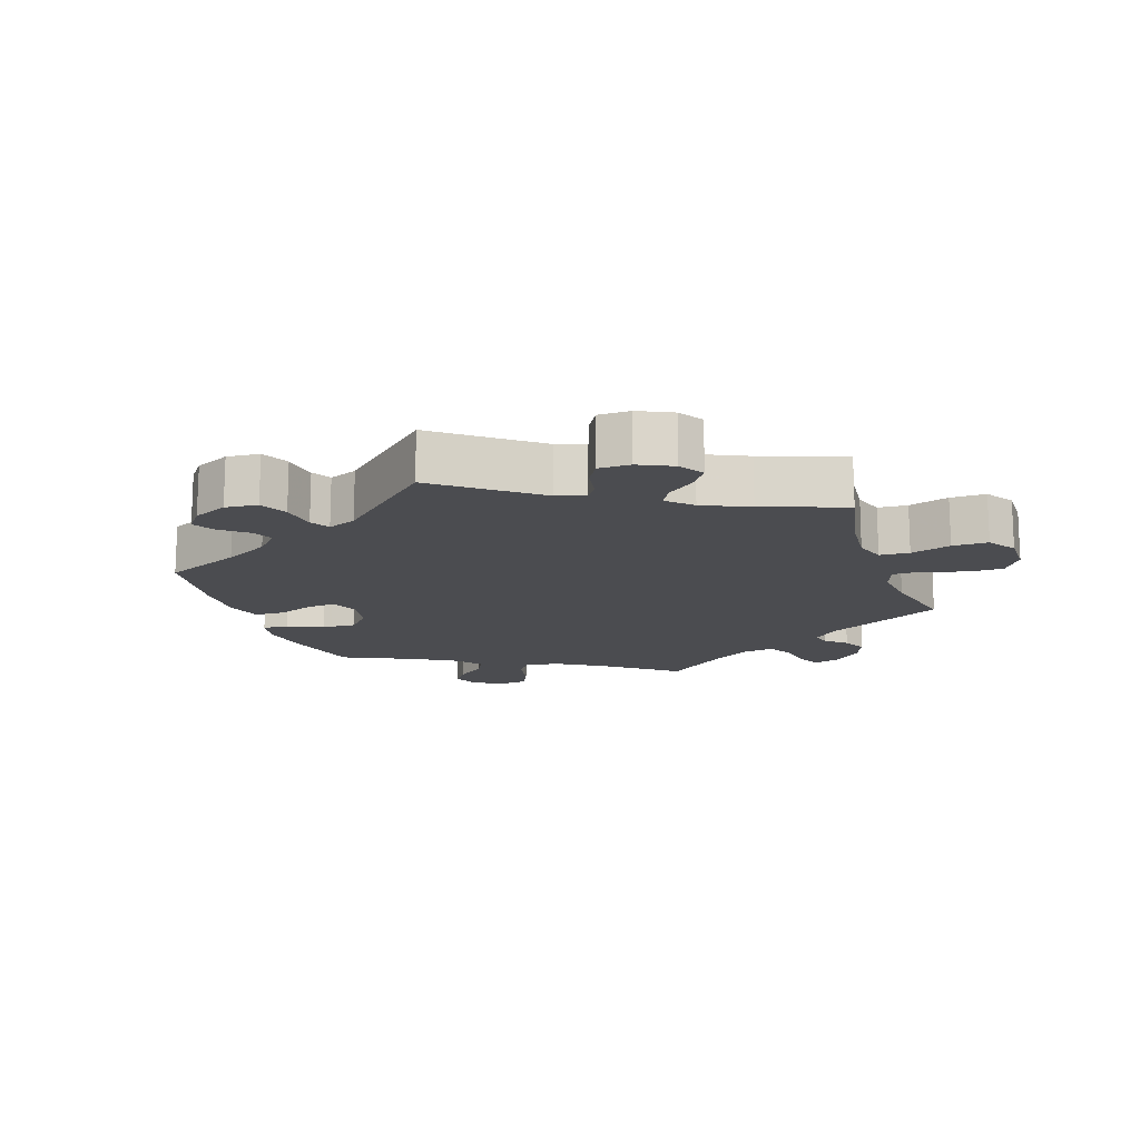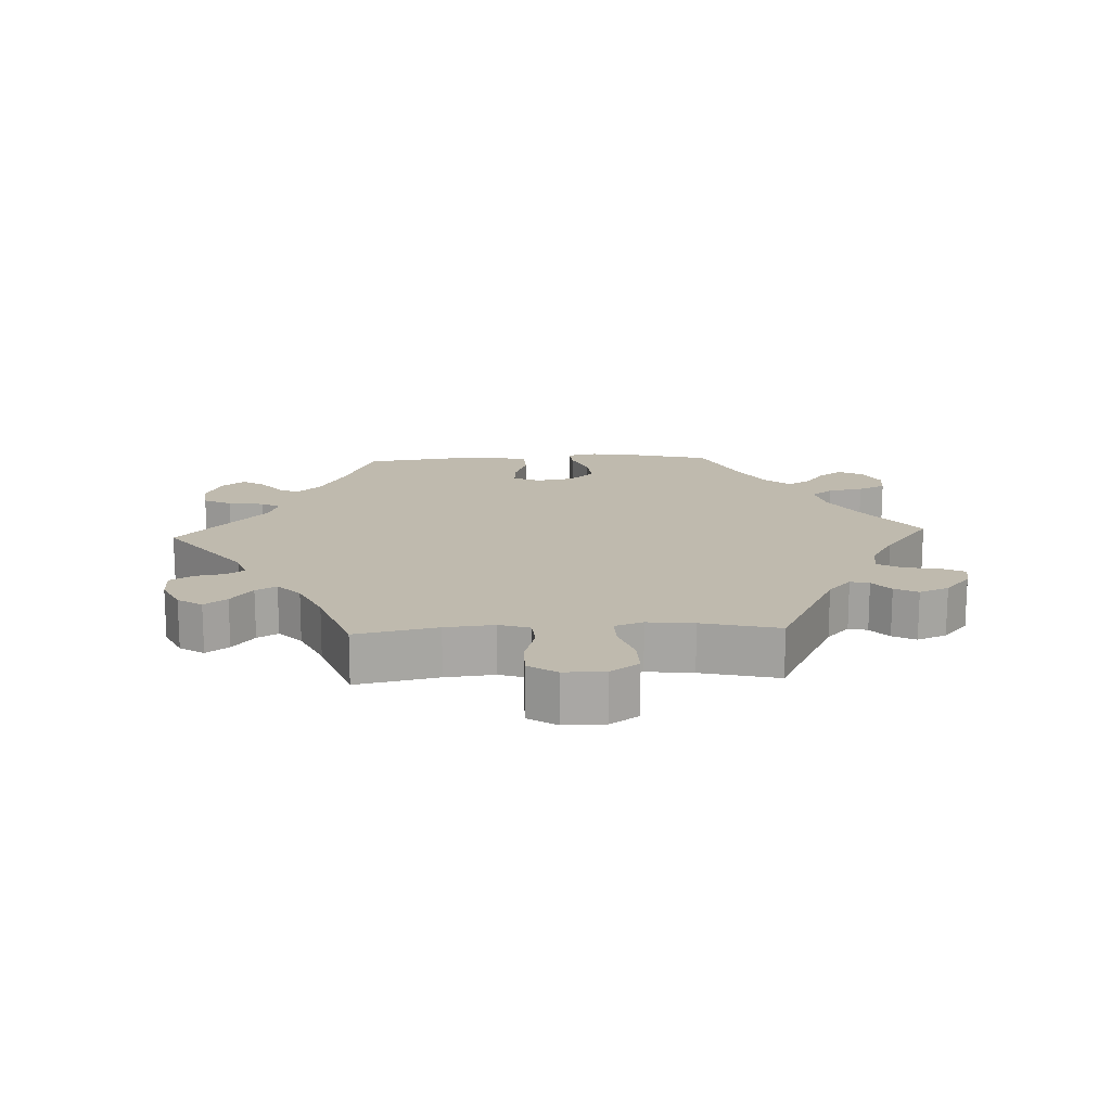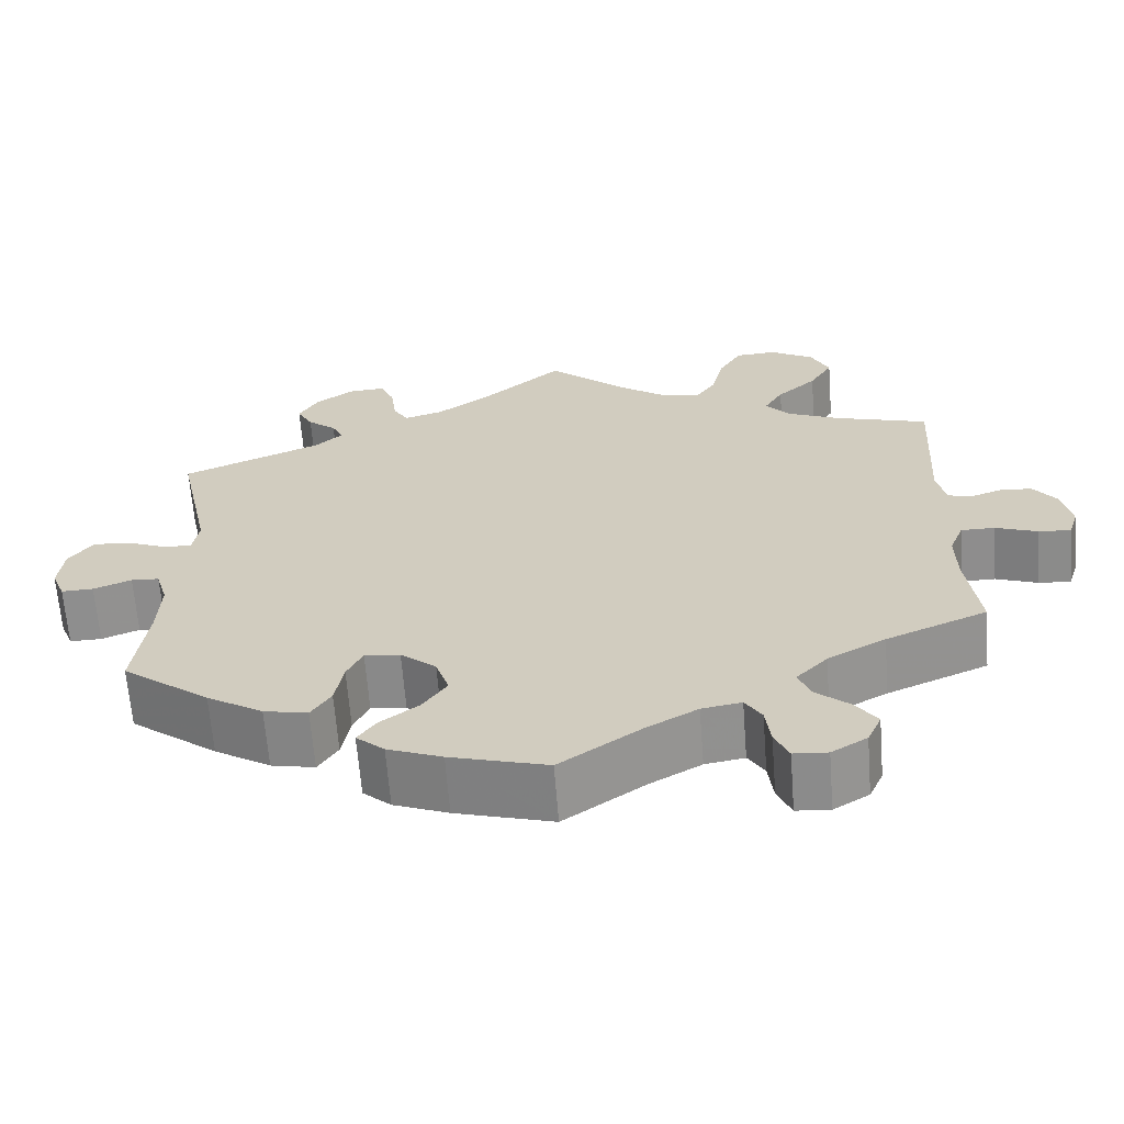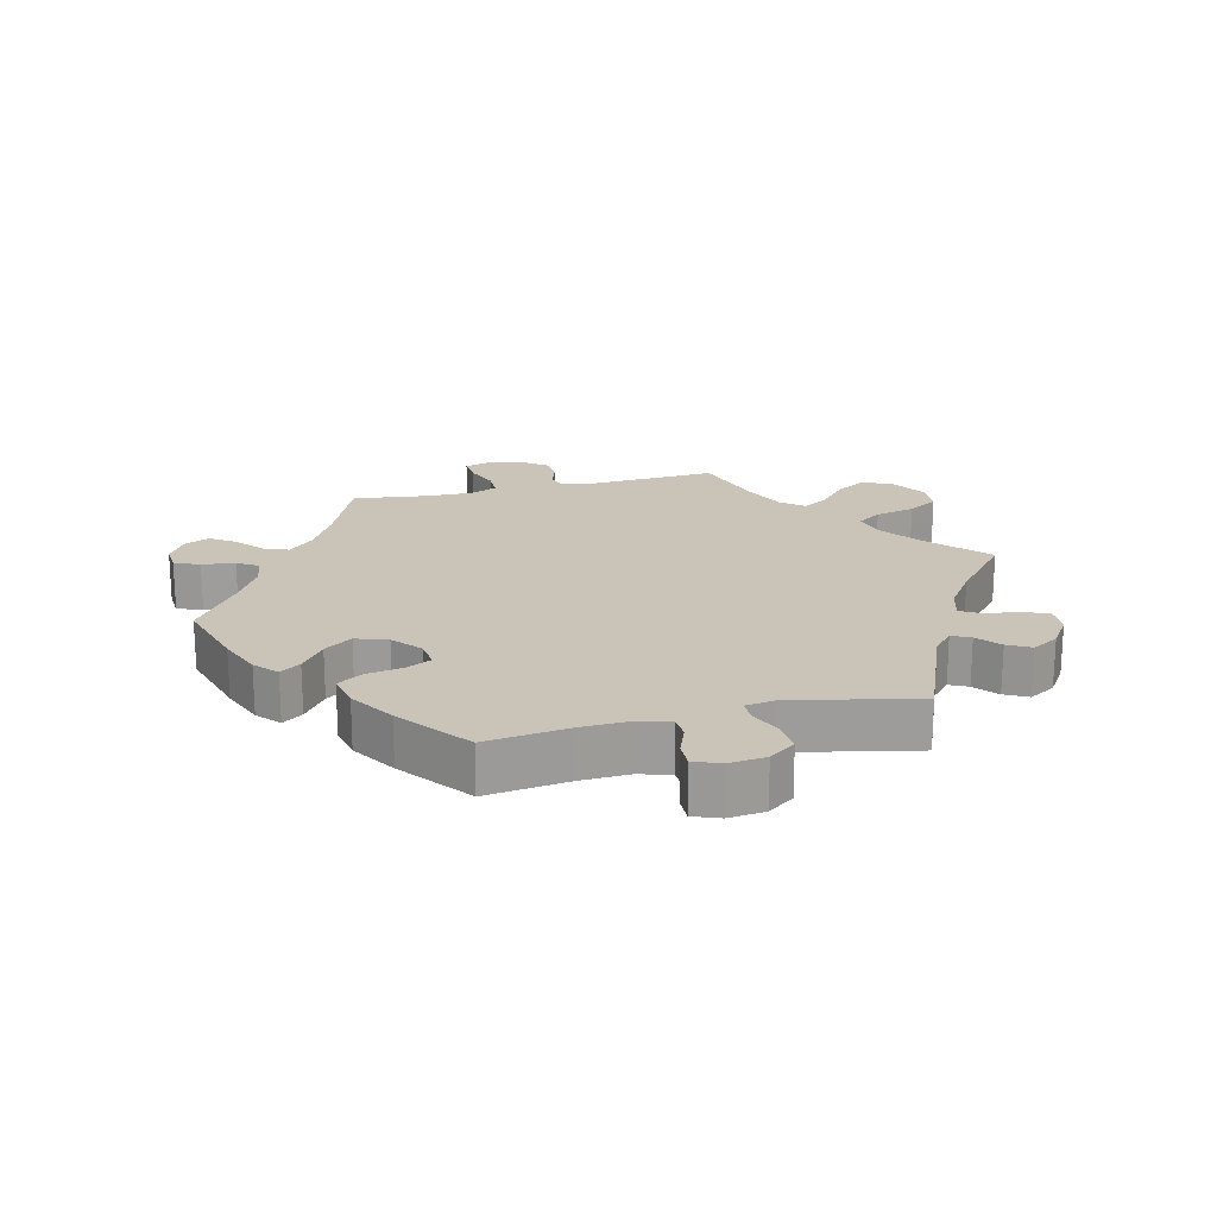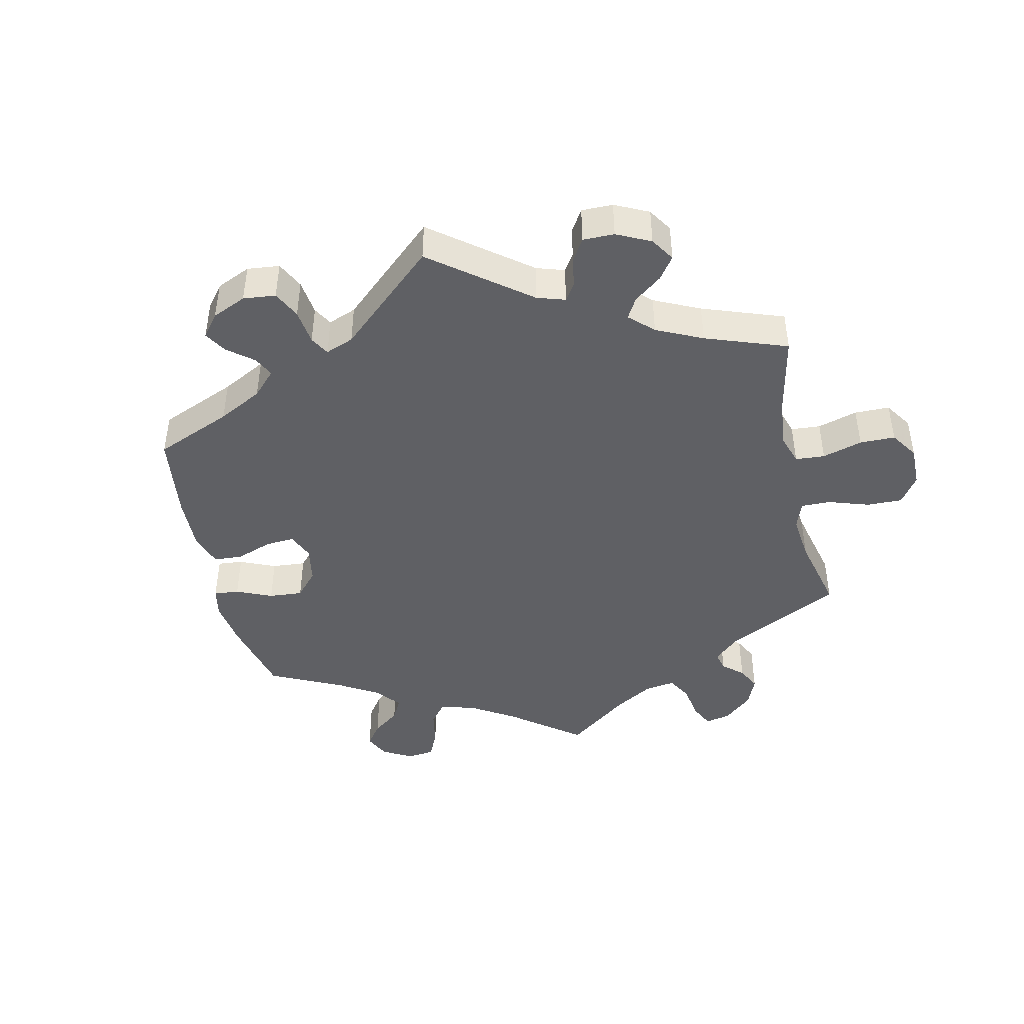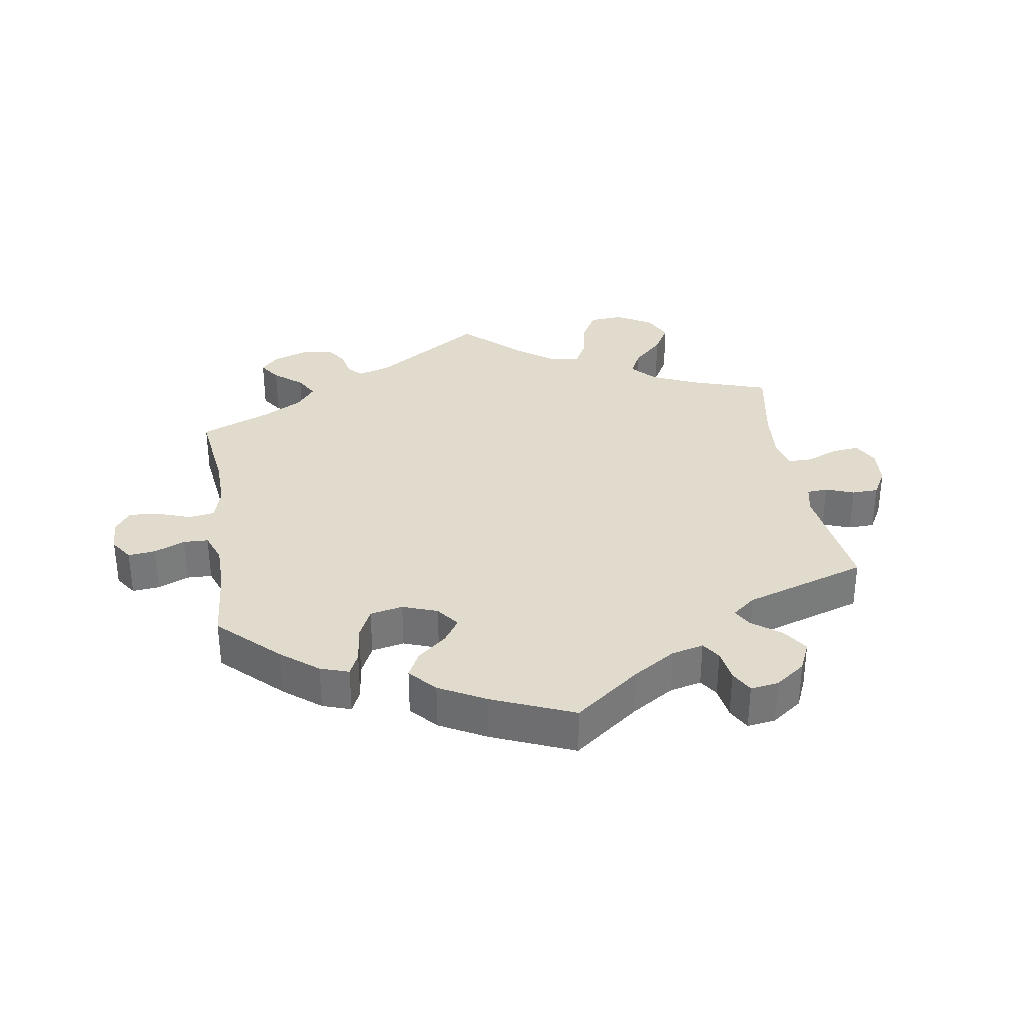
<metadata>
{"format":"obj","ext":"obj","renderer":"f3d","projection":"perspective","resolution":1024,"background":"white","views":[{"elev":-15.2,"azim":-40.8,"up":"+Y"},{"elev":15.6,"azim":27.3,"up":"+Y"},{"elev":-64.7,"azim":4.4,"up":"+Z"},{"elev":19.9,"azim":-103.9,"up":"+Y"},{"elev":-44.3,"azim":-47.4,"up":"+Y"},{"elev":33.2,"azim":-129.0,"up":"+Y"}]}
</metadata>
<code>
v -0.331 0.07 0.359
v -0.298 0.07 0.389
v -0.312 0.07 0.417
v -0.347 0.07 0.446
v -0.366 0.07 0.481
v -0.342 0.07 0.522
v -0.295 0.07 0.554
v -0.252 0.07 0.556
v -0.235 0.07 0.518
v -0.228 0.07 0.466
v -0.21 0.07 0.435
v -0.163 0.07 0.449
v -0.1 0.07 0.493
v 0 0.07 0.578
v 0.093 0.07 0.495
v 0.153 0.07 0.452
v 0.2 0.07 0.442
v 0.225 0.07 0.479
v 0.24 0.07 0.54
v 0.267 0.07 0.586
v 0.317 0.07 0.589
v 0.37 0.07 0.558
v 0.392 0.07 0.512
v 0.364 0.07 0.466
v 0.316 0.07 0.423
v 0.293 0.07 0.385
v 0.322 0.07 0.351
v 0.386 0.07 0.323
v 0.5 0.07 0.289
v 0.489 0.07 0.092
v 0.5 0.07 0.043
v 0.528 0.07 0.035
v 0.566 0.07 0.048
v 0.605 0.07 0.046
v 0.634 0.07 0.008
v 0.645 0.07 -0.048
v 0.633 0.07 -0.085
v 0.594 0.07 -0.082
v 0.543 0.07 -0.063
v 0.502 0.07 -0.063
v 0.485 0.07 -0.106
v 0.486 0.07 -0.174
v 0.501 0.07 -0.289
v 0.379 0.07 -0.34
v 0.309 0.07 -0.378
v 0.271 0.07 -0.417
v 0.286 0.07 -0.454
v 0.327 0.07 -0.489
v 0.353 0.07 -0.526
v 0.336 0.07 -0.564
v 0.293 0.07 -0.59
v 0.252 0.07 -0.587
v 0.235 0.07 -0.549
v 0.229 0.07 -0.499
v 0.209 0.07 -0.467
v 0.161 0.07 -0.475
v 0.099 0.07 -0.51
v 0.001 0.07 -0.578
v -0.117 0.07 -0.544
v -0.183 0.07 -0.518
v -0.217 0.07 -0.488
v -0.195 0.07 -0.457
v -0.148 0.07 -0.422
v -0.119 0.07 -0.38
v -0.135 0.07 -0.332
v -0.178 0.07 -0.296
v -0.221 0.07 -0.291
v -0.24 0.07 -0.33
v -0.25 0.07 -0.386
v -0.274 0.07 -0.423
v -0.327 0.07 -0.412
v -0.395 0.07 -0.37
v -0.501 0.07 -0.289
v -0.485 0.07 -0.165
v -0.482 0.07 -0.09
v -0.496 0.07 -0.042
v -0.53 0.07 -0.04
v -0.576 0.07 -0.058
v -0.615 0.07 -0.059
v -0.631 0.07 -0.019
v -0.625 0.07 0.037
v -0.596 0.07 0.077
v -0.55 0.07 0.074
v -0.5 0.07 0.053
v -0.467 0.07 0.053
v -0.46 0.07 0.098
v -0.501 0.07 0.289
v -0.331 0 0.359
v -0.298 0 0.389
v -0.312 0 0.417
v -0.347 0 0.446
v -0.366 0 0.481
v -0.342 0 0.522
v -0.295 0 0.554
v -0.252 0 0.556
v -0.235 0 0.518
v -0.228 0 0.466
v -0.21 0 0.435
v -0.163 0 0.449
v -0.1 0 0.493
v 0 0 0.578
v 0.093 0 0.495
v 0.153 0 0.452
v 0.2 0 0.442
v 0.225 0 0.479
v 0.24 0 0.54
v 0.267 0 0.586
v 0.317 0 0.589
v 0.37 0 0.558
v 0.392 0 0.512
v 0.364 0 0.466
v 0.316 0 0.423
v 0.293 0 0.385
v 0.322 0 0.351
v 0.386 0 0.323
v 0.5 0 0.289
v 0.489 0 0.092
v 0.5 0 0.043
v 0.528 0 0.035
v 0.566 0 0.048
v 0.605 0 0.046
v 0.634 0 0.008
v 0.645 0 -0.048
v 0.633 0 -0.085
v 0.594 0 -0.082
v 0.543 0 -0.063
v 0.502 0 -0.063
v 0.485 0 -0.106
v 0.486 0 -0.174
v 0.501 0 -0.289
v 0.379 0 -0.34
v 0.309 0 -0.378
v 0.271 0 -0.417
v 0.286 0 -0.454
v 0.327 0 -0.489
v 0.353 0 -0.526
v 0.336 0 -0.564
v 0.293 0 -0.59
v 0.252 0 -0.587
v 0.235 0 -0.549
v 0.229 0 -0.499
v 0.209 0 -0.467
v 0.161 0 -0.475
v 0.099 0 -0.51
v 0.001 0 -0.578
v -0.117 0 -0.544
v -0.183 0 -0.518
v -0.217 0 -0.488
v -0.195 0 -0.457
v -0.148 0 -0.422
v -0.119 0 -0.38
v -0.135 0 -0.332
v -0.178 0 -0.296
v -0.221 0 -0.291
v -0.24 0 -0.33
v -0.25 0 -0.386
v -0.274 0 -0.423
v -0.327 0 -0.412
v -0.395 0 -0.37
v -0.501 0 -0.289
v -0.485 0 -0.165
v -0.482 0 -0.09
v -0.496 0 -0.042
v -0.53 0 -0.04
v -0.576 0 -0.058
v -0.615 0 -0.059
v -0.631 0 -0.019
v -0.625 0 0.037
v -0.596 0 0.077
v -0.55 0 0.074
v -0.5 0 0.053
v -0.467 0 0.053
v -0.46 0 0.098
v -0.501 0 0.289
f 86 87 1
f 85 86 1 2
f 81 82 83 84
f 81 84 85
f 80 81 85
f 77 78 79 80
f 76 77 80 85
f 75 76 85 2
f 71 72 73 74
f 71 74 75 2
f 68 69 70 71
f 67 68 71 2
f 60 61 62 63
f 60 63 64
f 57 58 59 60
f 56 57 60 64
f 55 56 64 65
f 51 52 53 54
f 51 54 55
f 50 51 55
f 47 48 49 50
f 47 50 55
f 46 47 55 65
f 42 43 44
f 41 42 44 45
f 40 41 45 46
f 36 37 38 39
f 36 39 40
f 35 36 40
f 32 33 34 35
f 32 35 40
f 31 32 40 46
f 28 29 30
f 27 28 30 31
f 26 27 31 46
f 22 23 24 25
f 22 25 26
f 21 22 26
f 18 19 20 21
f 17 18 21 26
f 16 17 26 46
f 13 14 15
f 12 13 15 16
f 11 12 16 46
f 7 8 9 10
f 3 4 5 6
f 2 3 6 7
f 66 67 2 7
f 11 46 65 66
f 7 10 11 66
f 88 174 173
f 89 88 173 172
f 171 170 169 168
f 172 171 168
f 172 168 167
f 167 166 165 164
f 172 167 164 163
f 89 172 163 162
f 161 160 159 158
f 89 162 161 158
f 158 157 156 155
f 89 158 155 154
f 150 149 148 147
f 151 150 147
f 147 146 145 144
f 151 147 144 143
f 152 151 143 142
f 141 140 139 138
f 142 141 138
f 142 138 137
f 137 136 135 134
f 142 137 134
f 152 142 134 133
f 131 130 129
f 132 131 129 128
f 133 132 128 127
f 126 125 124 123
f 127 126 123
f 127 123 122
f 122 121 120 119
f 127 122 119
f 133 127 119 118
f 117 116 115
f 118 117 115 114
f 133 118 114 113
f 112 111 110 109
f 113 112 109
f 113 109 108
f 108 107 106 105
f 113 108 105 104
f 133 113 104 103
f 102 101 100
f 103 102 100 99
f 133 103 99 98
f 97 96 95 94
f 93 92 91 90
f 94 93 90 89
f 94 89 154 153
f 153 152 133 98
f 153 98 97 94
f 1 88 89 2
f 2 89 90 3
f 3 90 91 4
f 4 91 92 5
f 5 92 93 6
f 6 93 94 7
f 7 94 95 8
f 8 95 96 9
f 9 96 97 10
f 10 97 98 11
f 11 98 99 12
f 12 99 100 13
f 13 100 101 14
f 14 101 102 15
f 15 102 103 16
f 16 103 104 17
f 17 104 105 18
f 18 105 106 19
f 19 106 107 20
f 20 107 108 21
f 21 108 109 22
f 22 109 110 23
f 23 110 111 24
f 24 111 112 25
f 25 112 113 26
f 26 113 114 27
f 27 114 115 28
f 28 115 116 29
f 29 116 117 30
f 30 117 118 31
f 31 118 119 32
f 32 119 120 33
f 33 120 121 34
f 34 121 122 35
f 35 122 123 36
f 36 123 124 37
f 37 124 125 38
f 38 125 126 39
f 39 126 127 40
f 40 127 128 41
f 41 128 129 42
f 42 129 130 43
f 43 130 131 44
f 44 131 132 45
f 45 132 133 46
f 46 133 134 47
f 47 134 135 48
f 48 135 136 49
f 49 136 137 50
f 50 137 138 51
f 51 138 139 52
f 52 139 140 53
f 53 140 141 54
f 54 141 142 55
f 55 142 143 56
f 56 143 144 57
f 57 144 145 58
f 58 145 146 59
f 59 146 147 60
f 60 147 148 61
f 61 148 149 62
f 62 149 150 63
f 63 150 151 64
f 64 151 152 65
f 65 152 153 66
f 66 153 154 67
f 67 154 155 68
f 68 155 156 69
f 69 156 157 70
f 70 157 158 71
f 71 158 159 72
f 72 159 160 73
f 73 160 161 74
f 74 161 162 75
f 75 162 163 76
f 76 163 164 77
f 77 164 165 78
f 78 165 166 79
f 79 166 167 80
f 80 167 168 81
f 81 168 169 82
f 82 169 170 83
f 83 170 171 84
f 84 171 172 85
f 85 172 173 86
f 86 173 174 87
f 87 174 88 1

</code>
